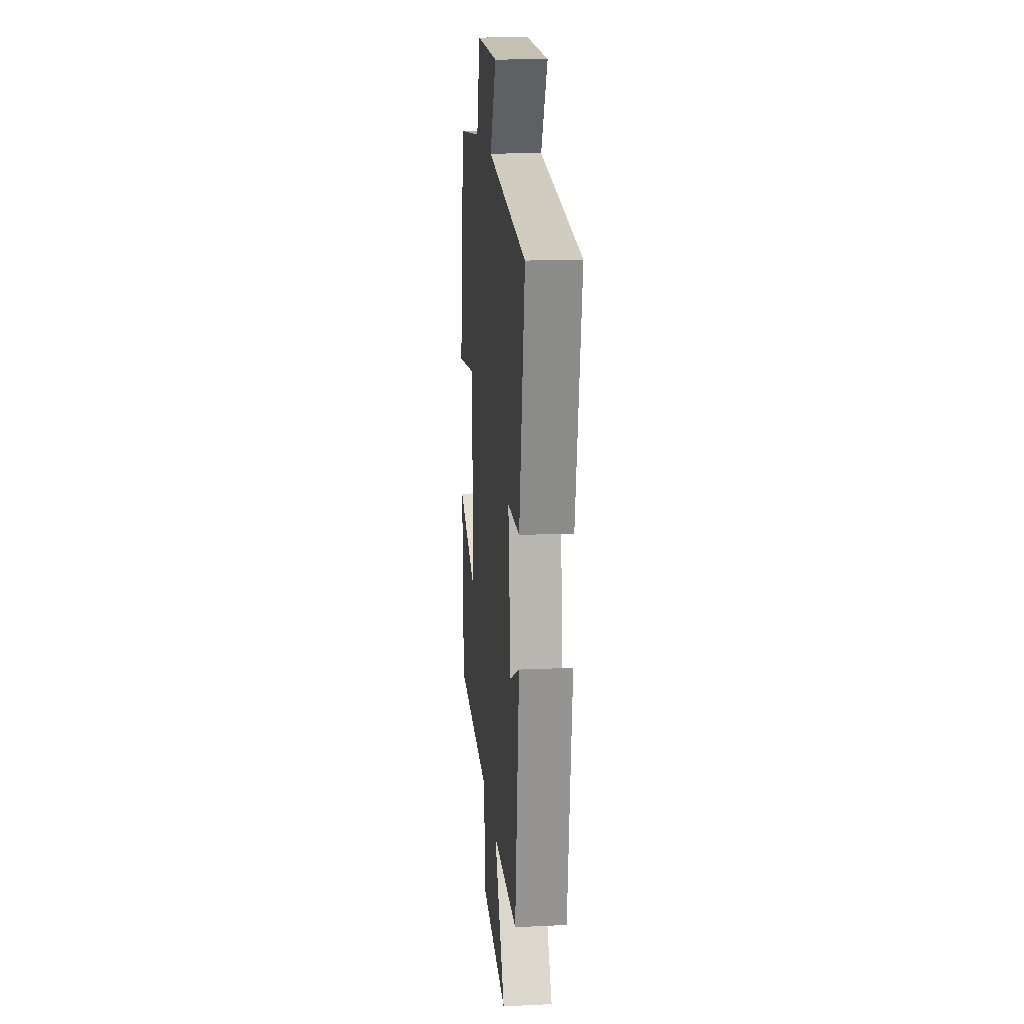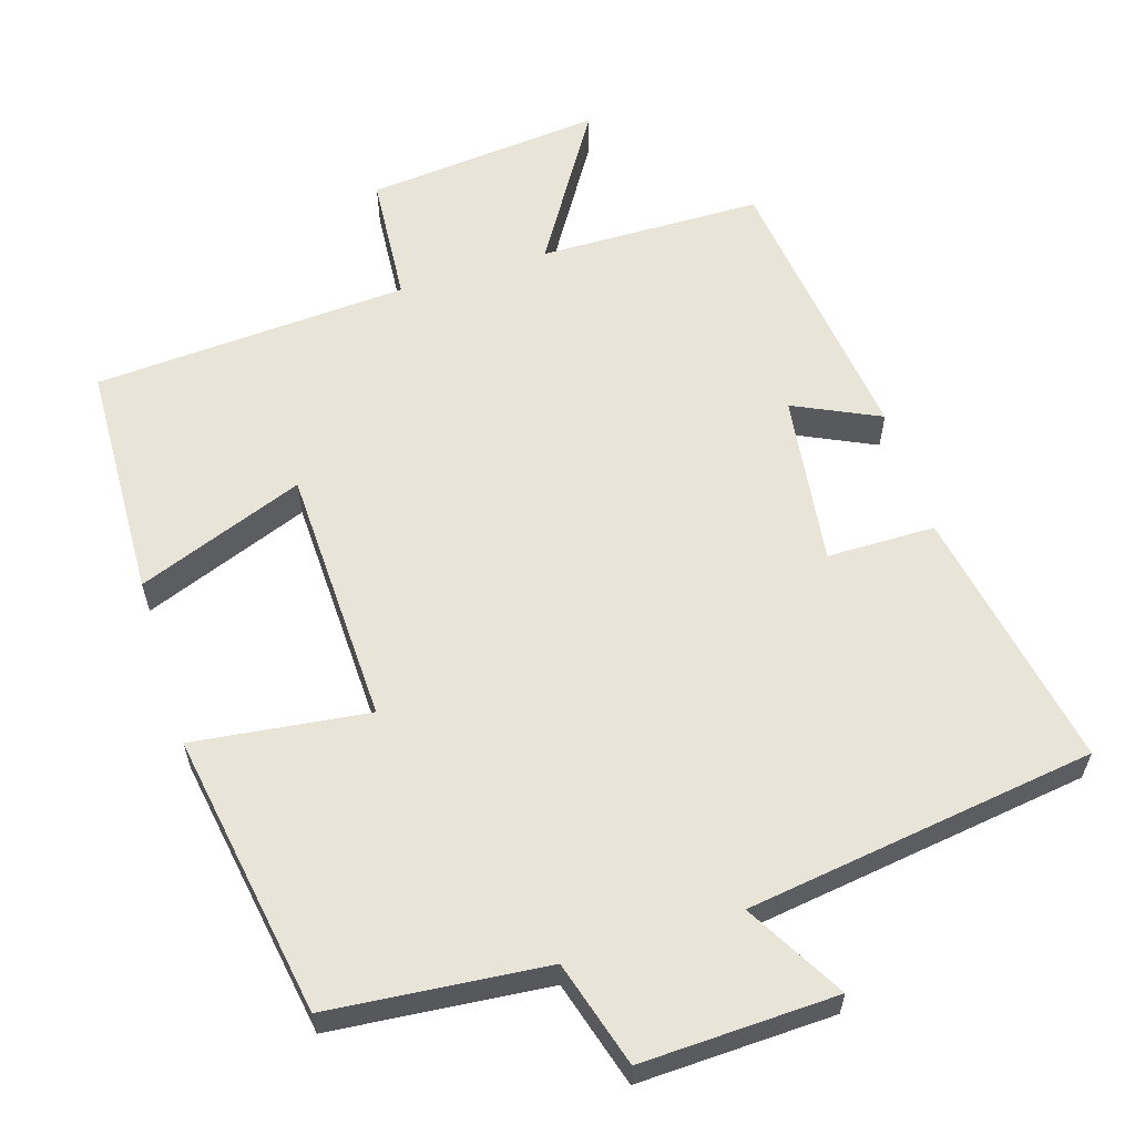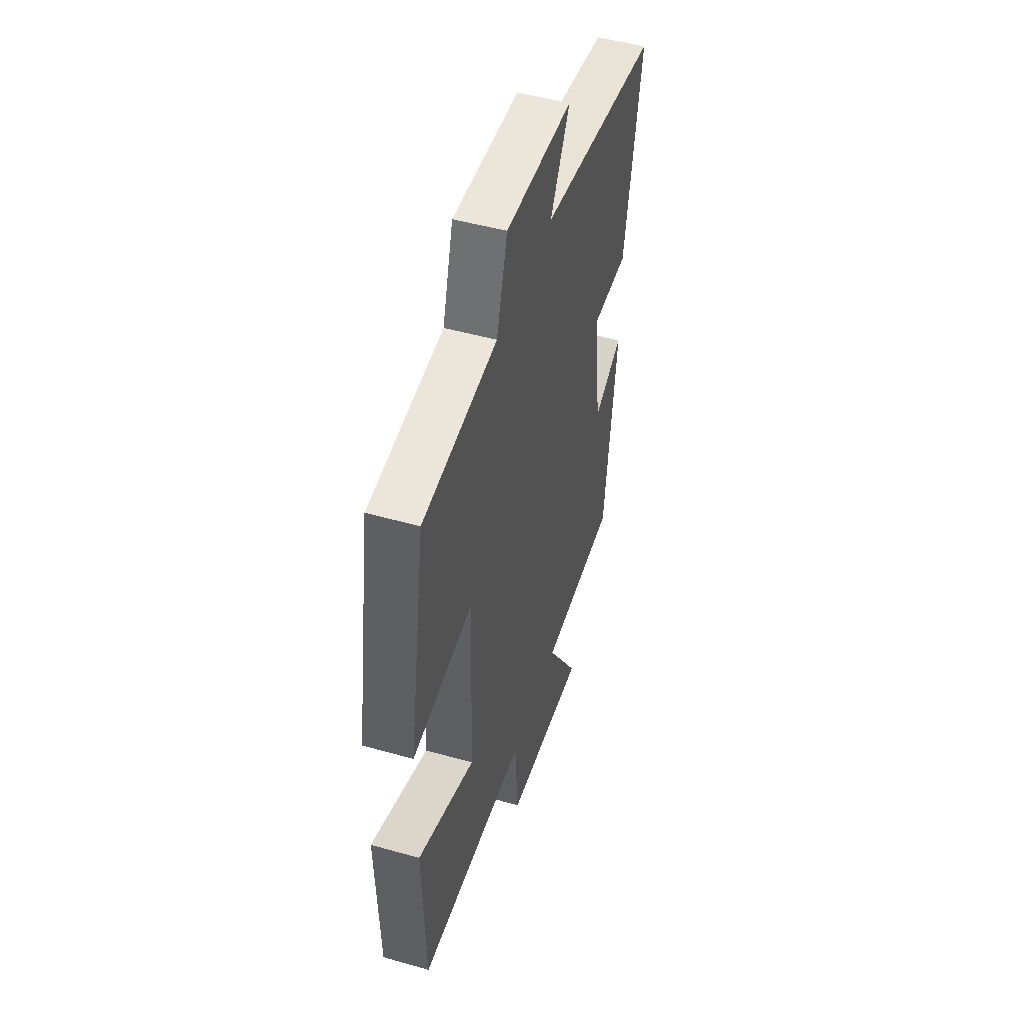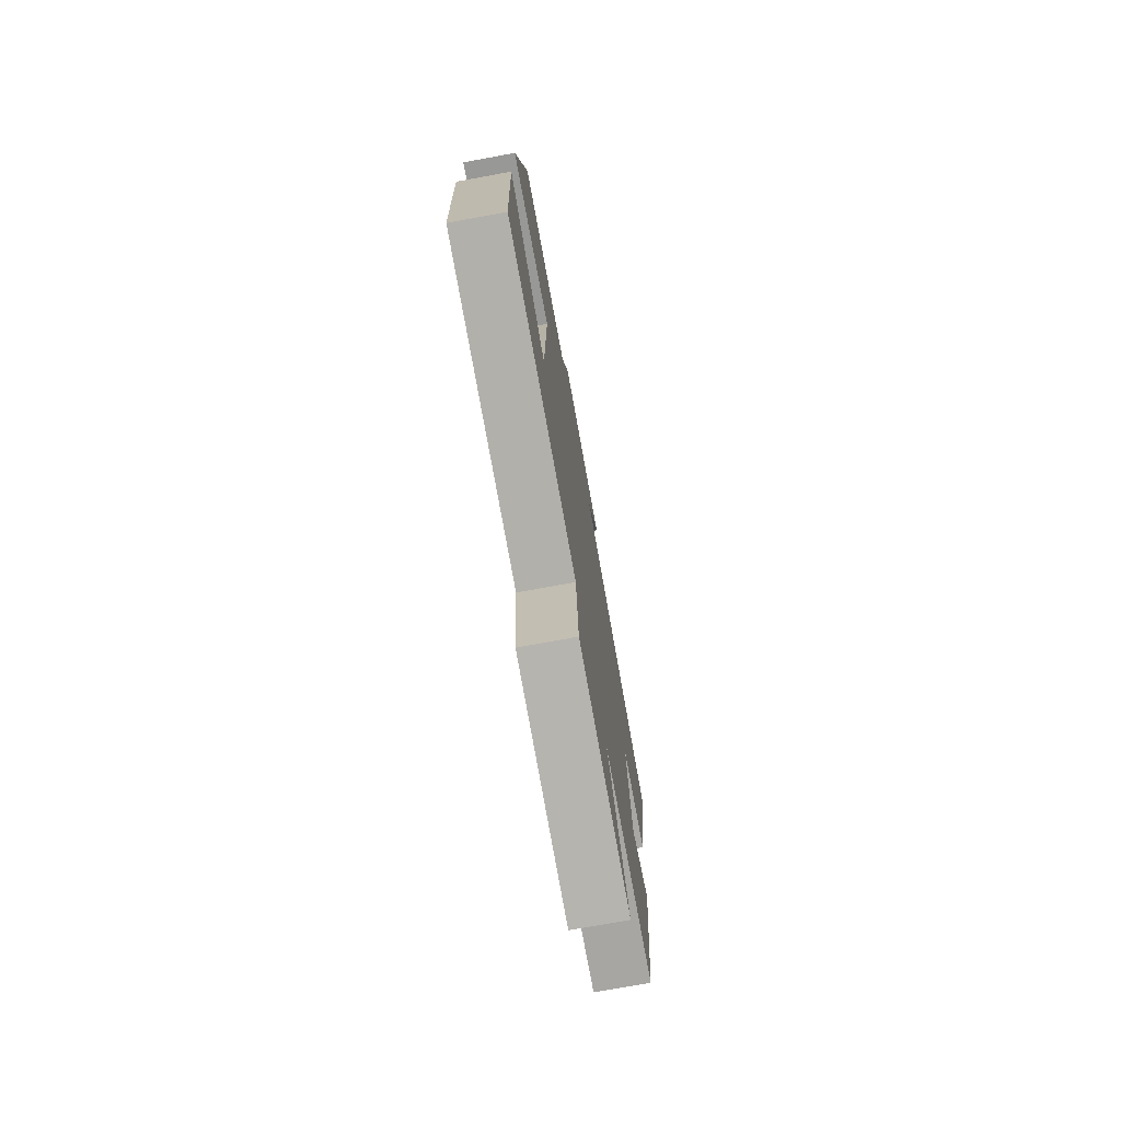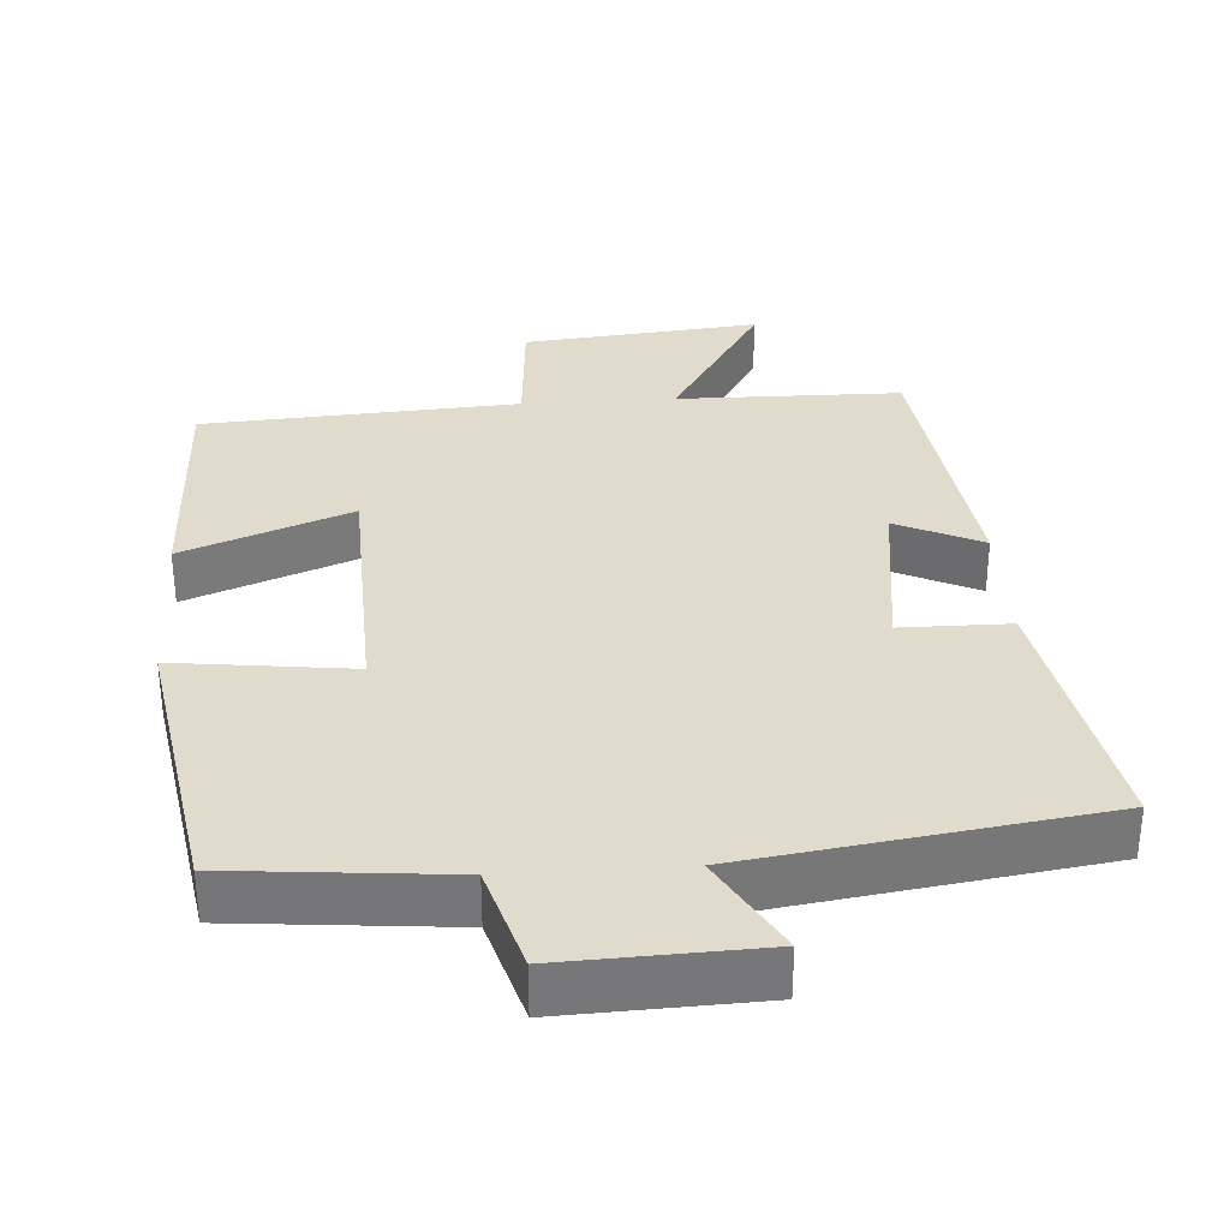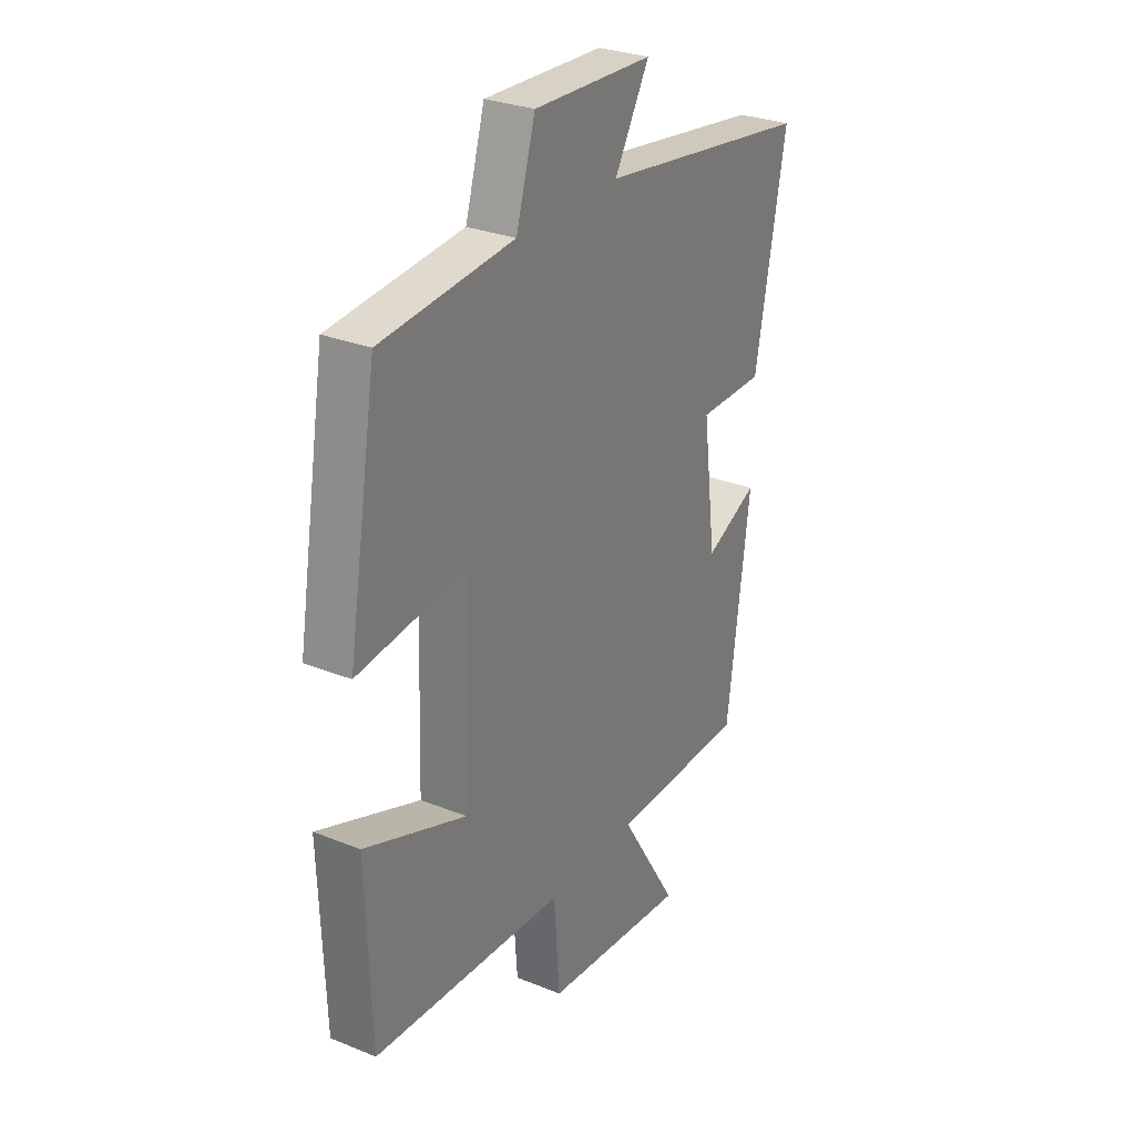
<metadata>
{"format":"obj","ext":"obj","renderer":"f3d","projection":"perspective","resolution":1024,"background":"white","views":[{"elev":15.9,"azim":84.6,"up":"+Z"},{"elev":60.1,"azim":-17.2,"up":"+Y"},{"elev":49.2,"azim":-72.6,"up":"+Z"},{"elev":-75.1,"azim":-79.7,"up":"+Z"},{"elev":33.2,"azim":-3.8,"up":"+Y"},{"elev":29.0,"azim":-59.0,"up":"+Z"}]}
</metadata>
<code>
v -0.435 0.07 0.473
v -0.14 0.07 0.5
v -0.097 0.07 0.644
v 0.169 0.07 0.634
v 0.092 0.07 0.5
v 0.568 0.07 0.431
v 0.5 0.07 0.071
v 0.353 0.07 0.07
v 0.383 0.07 -0.164
v 0.5 0.07 -0.109
v 0.45 0.07 -0.496
v 0.146 0.07 -0.5
v 0.275 0.07 -0.708
v -0.047 0.07 -0.676
v -0.06 0.07 -0.5
v -0.489 0.07 -0.473
v -0.5 0.07 -0.15
v -0.273 0.07 -0.237
v -0.261 0.07 0.115
v -0.5 0.07 0.086
v -0.435 0 0.473
v -0.14 0 0.5
v -0.097 0 0.644
v 0.169 0 0.634
v 0.092 0 0.5
v 0.568 0 0.431
v 0.5 0 0.071
v 0.353 0 0.07
v 0.383 0 -0.164
v 0.5 0 -0.109
v 0.45 0 -0.496
v 0.146 0 -0.5
v 0.275 0 -0.708
v -0.047 0 -0.676
v -0.06 0 -0.5
v -0.489 0 -0.473
v -0.5 0 -0.15
v -0.273 0 -0.237
v -0.261 0 0.115
v -0.5 0 0.086
f 19 20 1 2
f 18 19 2
f 15 16 17 18
f 15 18 2 3
f 12 13 14 15
f 9 10 11 12
f 8 9 12 15
f 5 6 7 8
f 5 8 15 3
f 3 4 5
f 22 21 40 39
f 22 39 38
f 38 37 36 35
f 23 22 38 35
f 35 34 33 32
f 32 31 30 29
f 35 32 29 28
f 28 27 26 25
f 23 35 28 25
f 25 24 23
f 1 21 22 2
f 2 22 23 3
f 3 23 24 4
f 4 24 25 5
f 5 25 26 6
f 6 26 27 7
f 7 27 28 8
f 8 28 29 9
f 9 29 30 10
f 10 30 31 11
f 11 31 32 12
f 12 32 33 13
f 13 33 34 14
f 14 34 35 15
f 15 35 36 16
f 16 36 37 17
f 17 37 38 18
f 18 38 39 19
f 19 39 40 20
f 20 40 21 1

</code>
